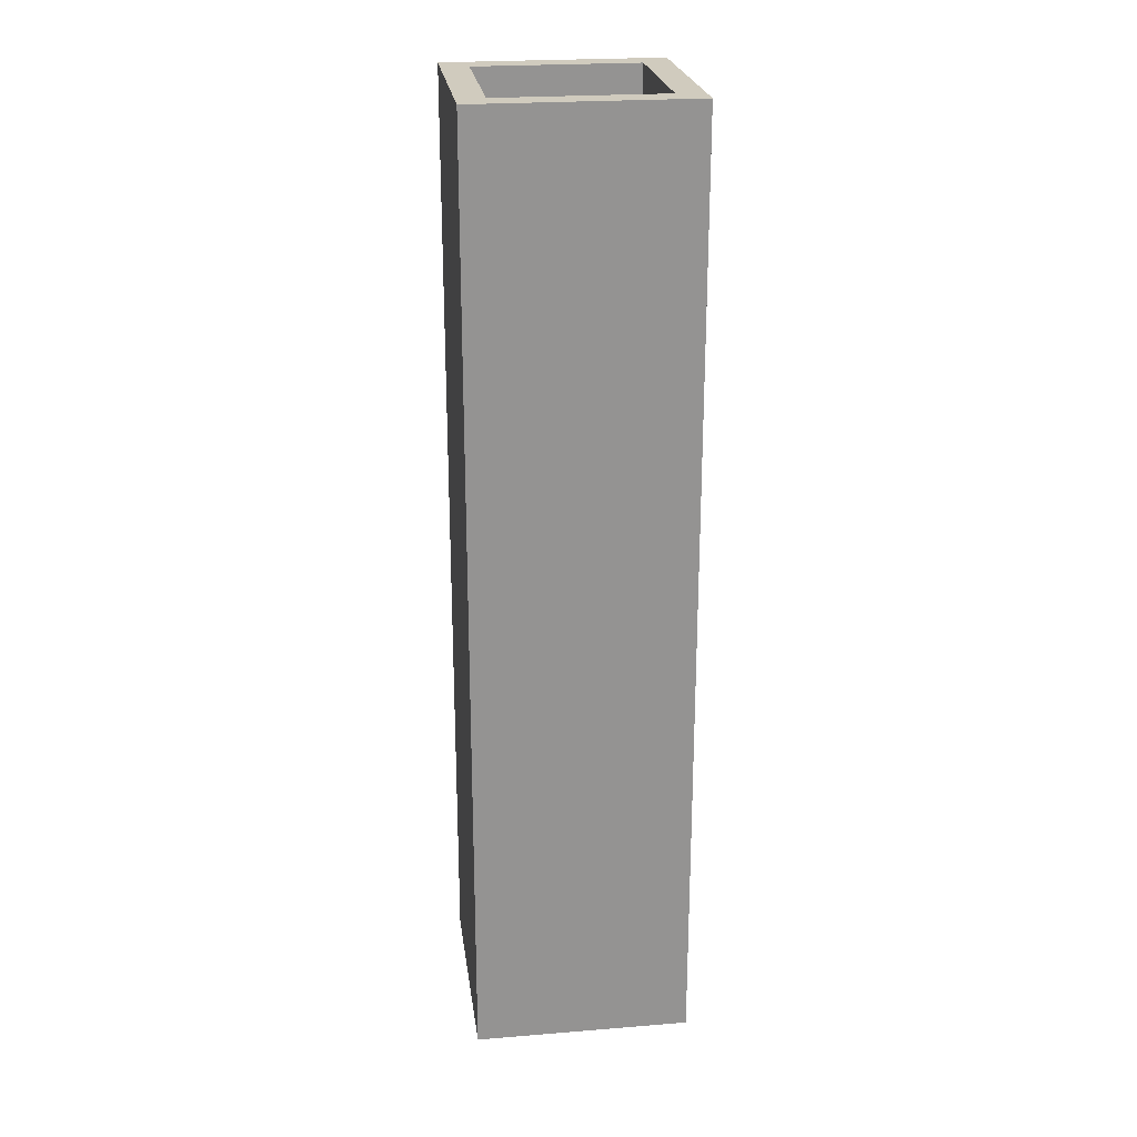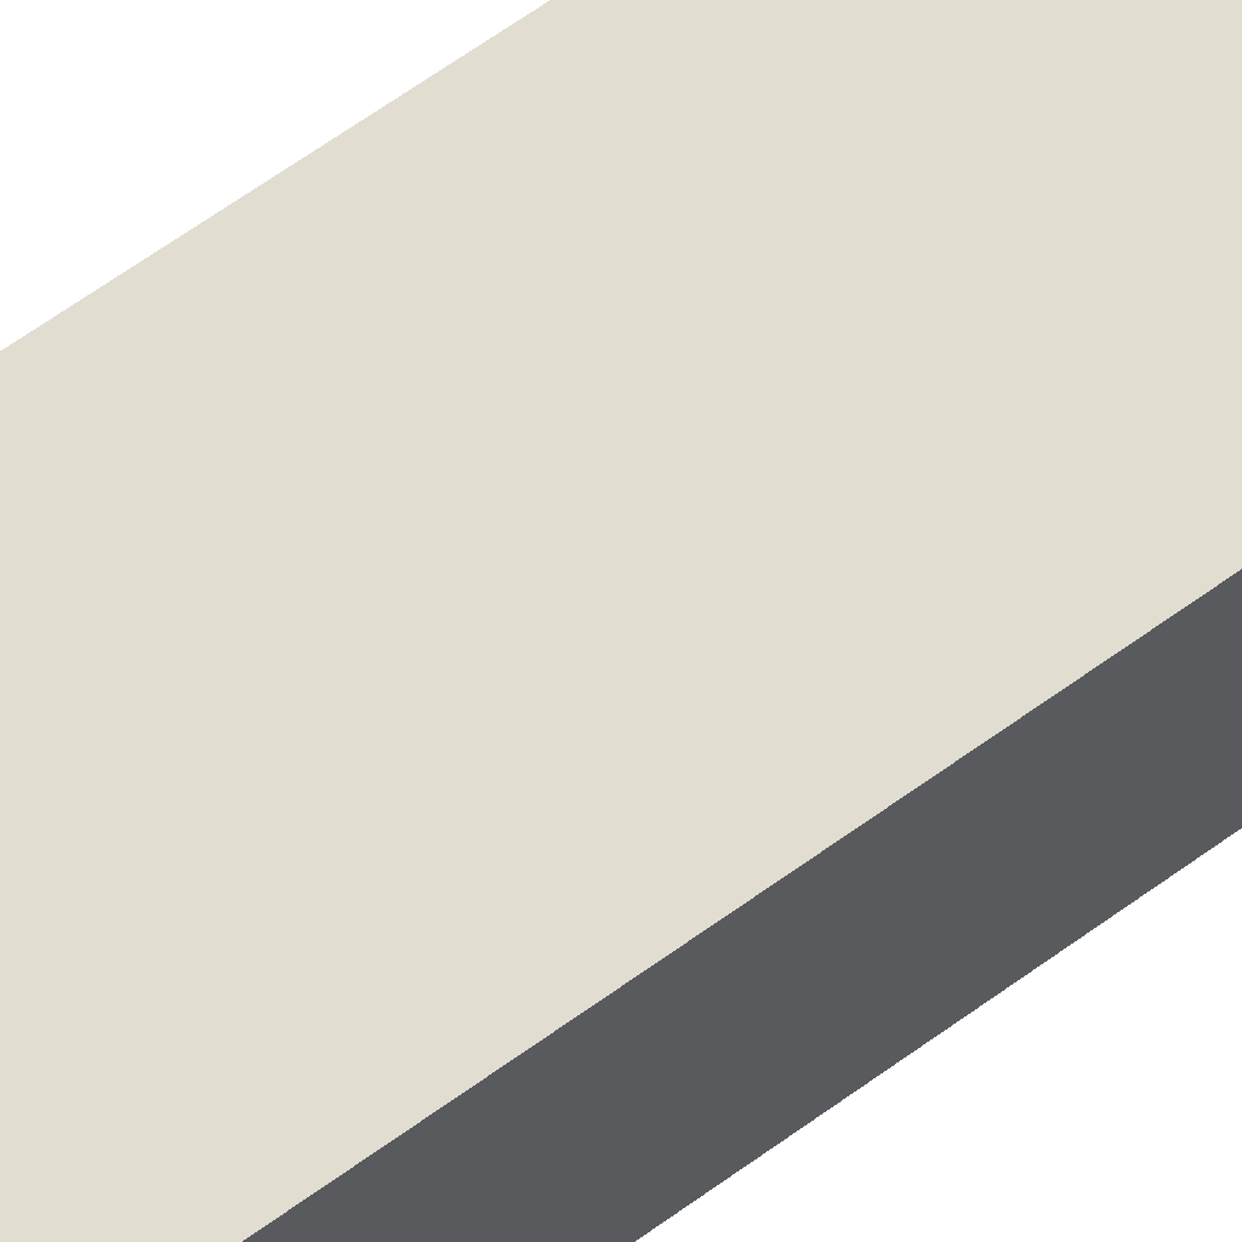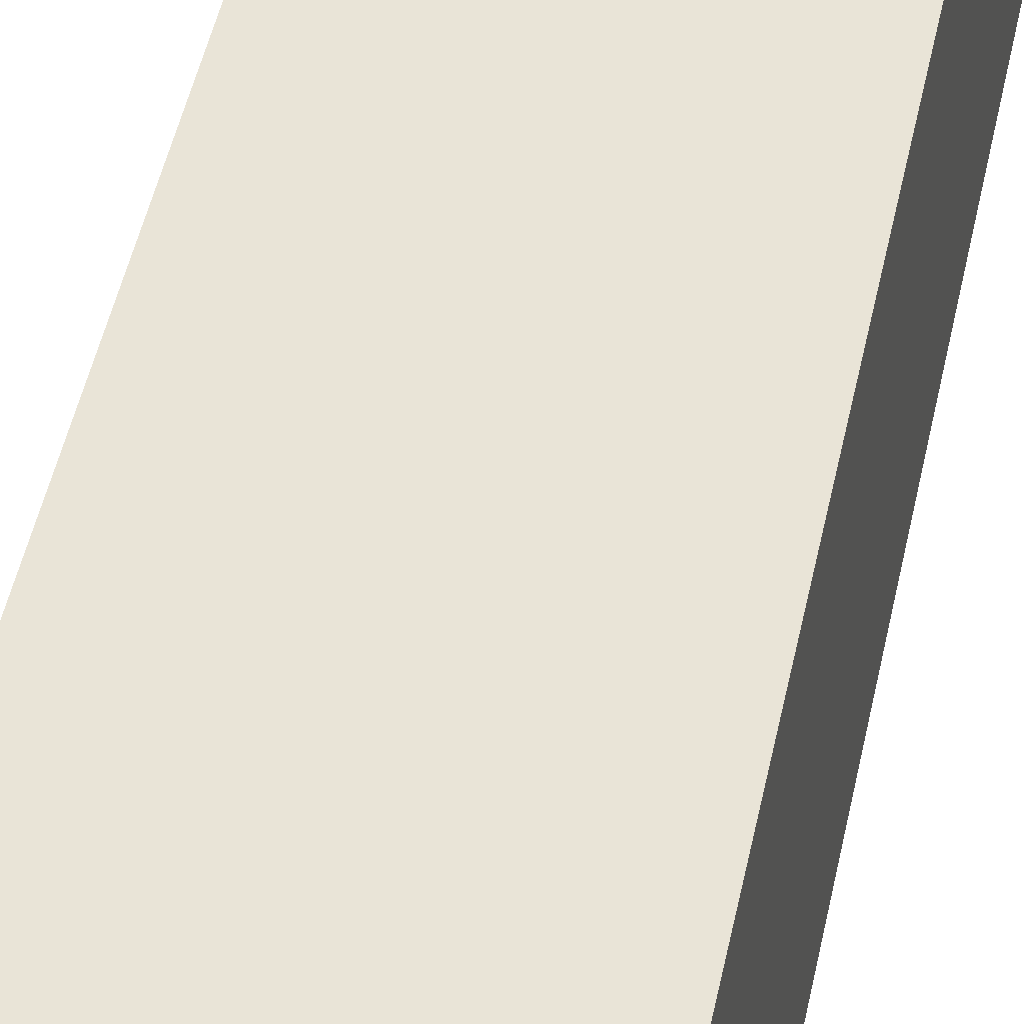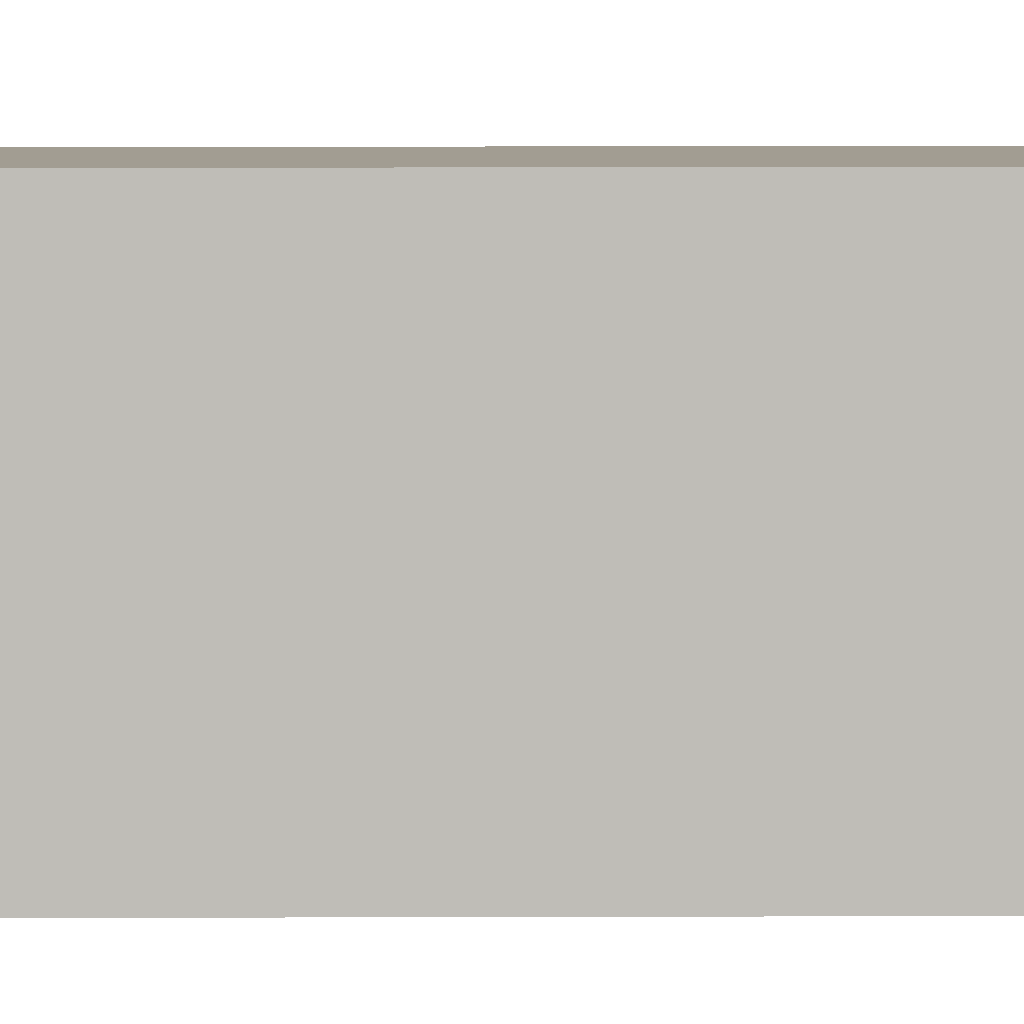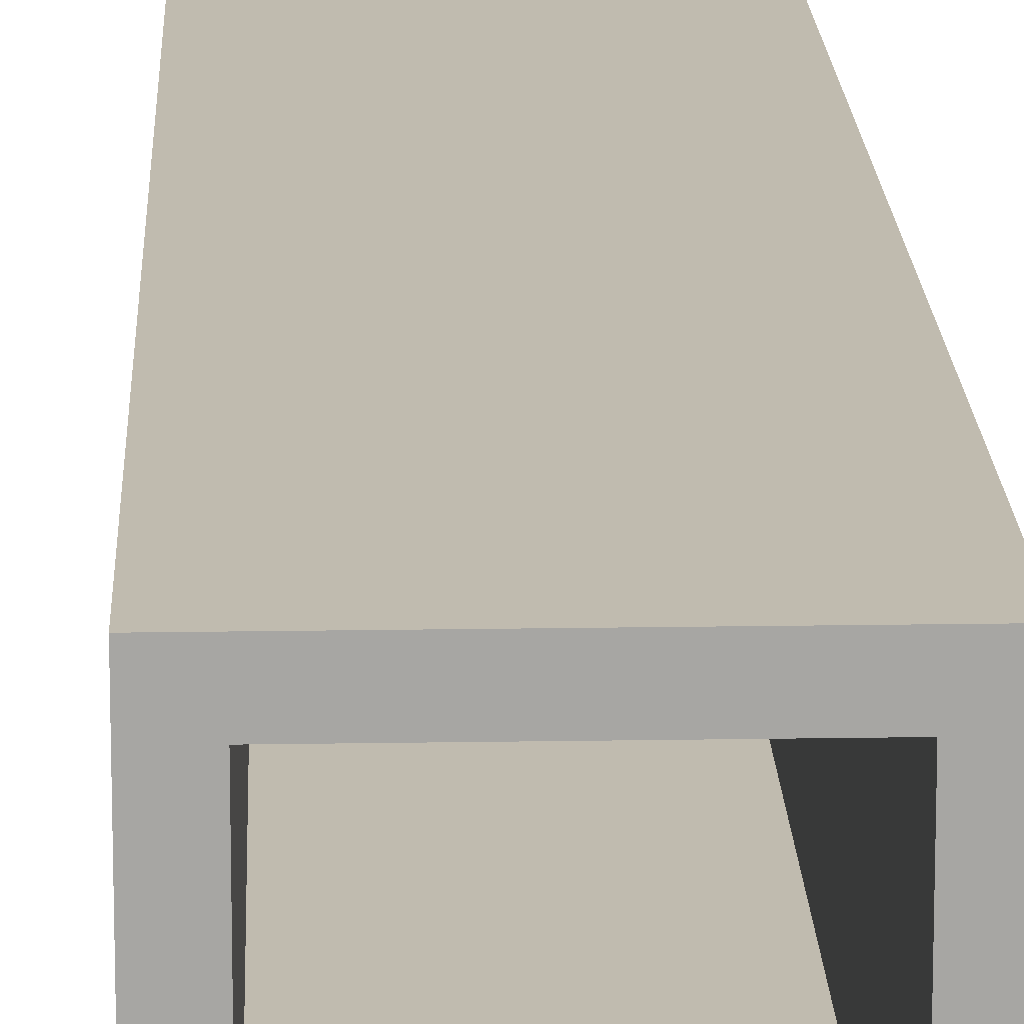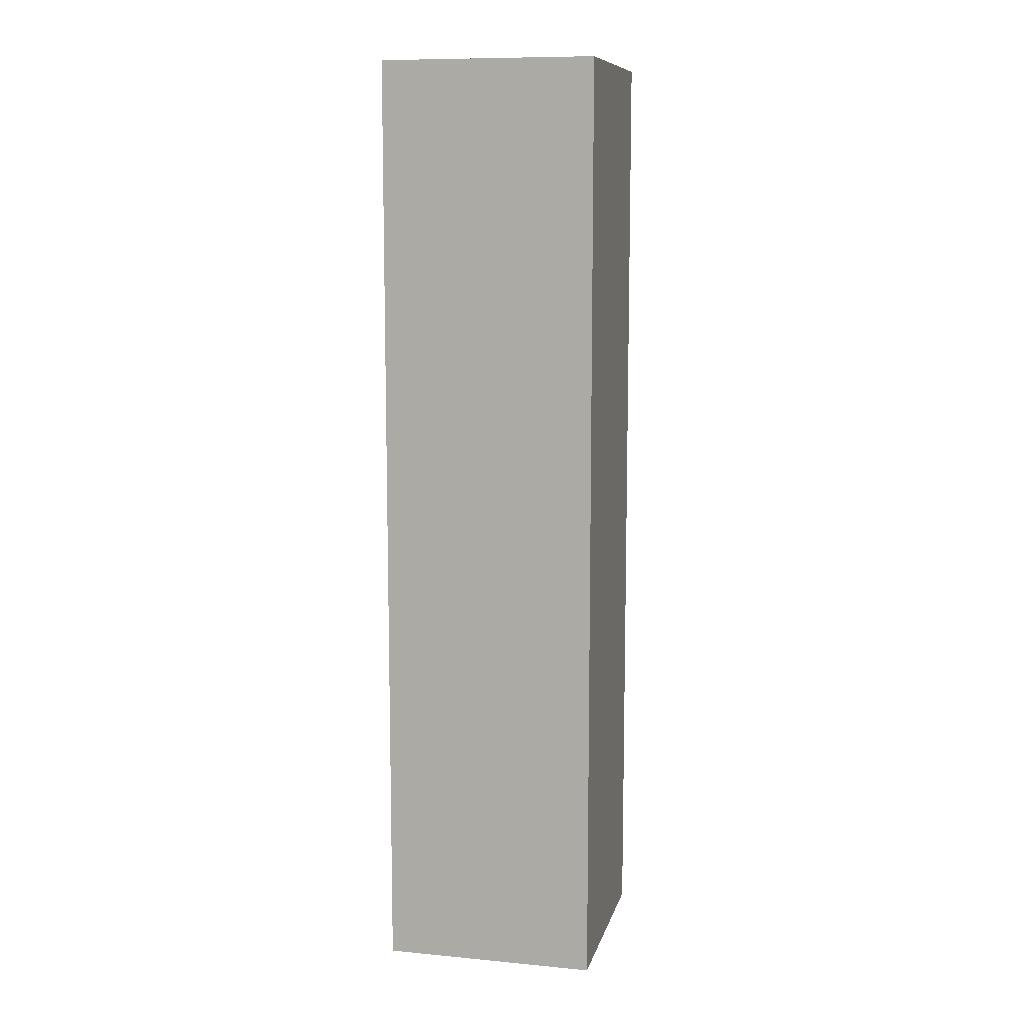
<metadata>
{"format":"obj","ext":"obj","renderer":"f3d","projection":"perspective","resolution":1024,"background":"white","views":[{"elev":23.6,"azim":172.3,"up":"+Y"},{"elev":68.9,"azim":54.7,"up":"+Z"},{"elev":43.4,"azim":-169.1,"up":"+Z"},{"elev":4.9,"azim":-90.8,"up":"+Z"},{"elev":16.0,"azim":-2.0,"up":"+Z"},{"elev":10.0,"azim":103.5,"up":"+Y"}]}
</metadata>
<code>
g humanoid-70
v 6 12 4
v 6 12 -1
v 6 12 -2
v 6 12 -4
v 6 13 -0
v 6 13 -1
v 6 13 -2
v 6 15 1
v 6 15 -0
v 6 15 -1
v 6 17 2
v 6 17 1
v 6 17 -0
v 6 18 3
v 6 18 2
v 6 18 1
v 6 19 4
v 6 19 3
v 6 20 3
v 6 20 2
v 6 21 4
v 6 21 3
v 6 23 4
v 6 23 -4
v 6 24 4
v 6 24 -4
v 6 25 3
v 6 25 -4
v 6 30 4
v 6 30 3
v 6 30 -4
v 6 31 4
v 6 31 -4
v 6 32 4
v 6 32 -4
v 6 36 4
v 6 36 1
v 6 37 4
v 6 37 1
v 6 37 -3
v 6 38 1
v 6 38 -3
v 6 38 -4
v 6 41 -3
v 6 41 -4
v 6 47 4
v 6 47 -4
v 13 12 3
v 13 12 -3
v 13 23 3
v 13 23 -3
v 13 24 3
v 13 24 -3
v 13 25 3
v 13 25 -3
v 13 30 3
v 13 30 -3
v 13 31 3
v 13 31 -3
v 13 32 3
v 13 32 -3
v 13 47 3
v 13 47 -3
v 7 12 3
v 7 12 -1
v 7 12 -2
v 7 12 -3
v 7 13 -0
v 7 13 -1
v 7 13 -2
v 7 15 1
v 7 15 -0
v 7 15 -1
v 7 17 3
v 7 17 2
v 7 17 1
v 7 17 -0
v 7 18 3
v 7 18 2
v 7 18 1
v 7 19 3
v 7 20 3
v 7 20 2
v 7 23 3
v 7 23 -3
v 7 24 3
v 7 24 -3
v 7 25 3
v 7 25 -3
v 7 30 3
v 7 30 -3
v 7 31 3
v 7 31 -3
v 7 32 3
v 7 32 -3
v 7 36 3
v 7 36 1
v 7 37 3
v 7 37 1
v 7 37 -3
v 7 38 1
v 7 38 -3
v 7 39 3
v 7 41 -3
v 7 43 -3
v 7 47 3
v 7 47 -3
v 14 12 4
v 14 12 -4
v 14 23 4
v 14 23 -4
v 14 24 4
v 14 24 -4
v 14 25 3
v 14 25 -4
v 14 30 4
v 14 30 3
v 14 30 -4
v 14 31 4
v 14 31 -4
v 14 32 4
v 14 32 -4
v 14 47 4
v 14 47 -4
v 6 12 4
v 6 19 4
v 6 21 4
v 6 23 4
v 6 24 4
v 6 30 4
v 6 31 4
v 6 32 4
v 6 36 4
v 6 37 4
v 6 47 4
v 7 17 4
v 7 19 4
v 7 21 4
v 7 25 4
v 7 30 4
v 7 36 4
v 7 37 4
v 7 39 4
v 8 14 4
v 8 17 4
v 8 19 4
v 8 37 4
v 8 39 4
v 8 41 4
v 9 12 4
v 9 14 4
v 9 17 4
v 9 39 4
v 9 41 4
v 9 43 4
v 10 12 4
v 10 14 4
v 10 41 4
v 10 43 4
v 13 25 4
v 13 30 4
v 14 12 4
v 14 23 4
v 14 24 4
v 14 30 4
v 14 31 4
v 14 32 4
v 14 47 4
v 7 12 -3
v 7 23 -3
v 7 24 -3
v 7 25 -3
v 7 30 -3
v 7 31 -3
v 7 32 -3
v 7 37 -3
v 7 38 -3
v 7 41 -3
v 7 43 -3
v 7 47 -3
v 8 41 -3
v 8 43 -3
v 13 12 -3
v 13 23 -3
v 13 24 -3
v 13 25 -3
v 13 30 -3
v 13 31 -3
v 13 32 -3
v 13 47 -3
v 7 12 3
v 7 17 3
v 7 18 3
v 7 19 3
v 7 20 3
v 7 23 3
v 7 24 3
v 7 25 3
v 7 30 3
v 7 31 3
v 7 32 3
v 7 36 3
v 7 37 3
v 7 39 3
v 7 47 3
v 8 14 3
v 8 17 3
v 8 19 3
v 8 37 3
v 8 39 3
v 8 41 3
v 9 12 3
v 9 14 3
v 9 17 3
v 9 39 3
v 9 41 3
v 9 43 3
v 10 12 3
v 10 14 3
v 10 41 3
v 10 43 3
v 13 12 3
v 13 23 3
v 13 24 3
v 13 25 3
v 13 30 3
v 13 31 3
v 13 32 3
v 13 47 3
v 6 12 -4
v 6 23 -4
v 6 24 -4
v 6 25 -4
v 6 30 -4
v 6 31 -4
v 6 32 -4
v 6 38 -4
v 6 41 -4
v 6 47 -4
v 7 23 -4
v 7 24 -4
v 7 25 -4
v 7 30 -4
v 7 31 -4
v 7 32 -4
v 7 38 -4
v 7 41 -4
v 7 43 -4
v 8 41 -4
v 8 43 -4
v 13 23 -4
v 13 24 -4
v 13 25 -4
v 13 30 -4
v 13 31 -4
v 13 32 -4
v 14 12 -4
v 14 23 -4
v 14 24 -4
v 14 25 -4
v 14 30 -4
v 14 31 -4
v 14 32 -4
v 14 47 -4
v 6 12 4
v 9 12 4
v 10 12 4
v 14 12 4
v 7 12 3
v 9 12 3
v 10 12 3
v 13 12 3
v 6 12 -1
v 7 12 -1
v 6 12 -2
v 7 12 -2
v 7 12 -3
v 13 12 -3
v 6 12 -4
v 14 12 -4
v 6 47 4
v 14 47 4
v 7 47 3
v 13 47 3
v 7 47 -3
v 13 47 -3
v 6 47 -4
v 14 47 -4
f 5 2 1
f 6 3 2
f 6 2 5
f 7 4 3
f 7 3 6
f 8 5 1
f 9 6 5
f 9 5 8
f 10 7 6
f 10 6 9
f 11 8 1
f 12 9 8
f 12 8 11
f 13 10 9
f 13 9 12
f 14 11 1
f 15 12 11
f 15 11 14
f 16 13 12
f 16 12 15
f 17 14 1
f 18 15 14
f 18 14 17
f 19 18 17
f 19 15 18
f 20 16 15
f 20 15 19
f 21 19 17
f 22 20 19
f 22 19 21
f 23 22 21
f 24 7 10
f 24 22 23
f 24 4 7
f 24 20 22
f 24 10 13
f 24 16 20
f 24 13 16
f 25 24 23
f 26 24 25
f 27 26 25
f 28 26 27
f 29 27 25
f 30 28 27
f 30 27 29
f 31 28 30
f 32 30 29
f 32 31 30
f 33 31 32
f 34 33 32
f 35 33 34
f 36 35 34
f 37 35 36
f 38 37 36
f 39 35 37
f 39 37 38
f 40 35 39
f 41 39 38
f 41 40 39
f 42 35 40
f 42 40 41
f 43 35 42
f 44 42 41
f 44 43 42
f 45 43 44
f 46 41 38
f 46 44 41
f 46 45 44
f 47 45 46
f 50 49 48
f 51 49 50
f 52 51 50
f 53 51 52
f 54 53 52
f 55 53 54
f 56 55 54
f 57 55 56
f 58 57 56
f 59 57 58
f 60 59 58
f 61 59 60
f 62 61 60
f 63 61 62
f 64 65 68
f 65 66 69
f 68 65 69
f 66 67 70
f 69 66 70
f 64 68 71
f 68 69 72
f 71 68 72
f 69 70 73
f 72 69 73
f 64 71 74
f 74 71 75
f 71 72 76
f 75 71 76
f 72 73 77
f 76 72 77
f 74 75 78
f 75 76 79
f 78 75 79
f 76 77 80
f 79 76 80
f 78 79 81
f 81 79 82
f 79 80 83
f 82 79 83
f 82 83 84
f 73 70 85
f 84 83 85
f 70 67 85
f 83 80 85
f 77 73 85
f 80 77 85
f 84 85 86
f 86 85 87
f 86 87 88
f 88 87 89
f 88 89 90
f 90 89 91
f 90 91 92
f 92 91 93
f 92 93 94
f 94 93 95
f 94 95 96
f 96 95 97
f 96 97 98
f 97 95 99
f 98 97 99
f 99 95 100
f 98 99 101
f 99 100 101
f 101 100 102
f 98 101 103
f 101 102 103
f 103 102 104
f 103 104 105
f 103 105 106
f 106 105 107
f 108 109 110
f 110 109 111
f 110 111 112
f 112 111 113
f 112 113 114
f 114 113 115
f 112 114 116
f 114 115 117
f 116 114 117
f 117 115 118
f 116 117 119
f 117 118 119
f 119 118 120
f 119 120 121
f 121 120 122
f 121 122 123
f 123 122 124
f 136 126 125
f 137 127 126
f 137 126 136
f 138 128 127
f 138 127 137
f 139 130 129
f 140 131 130
f 140 130 139
f 141 133 132
f 141 134 133
f 142 135 134
f 142 134 141
f 143 135 142
f 144 136 125
f 145 137 136
f 145 136 144
f 146 138 137
f 146 137 145
f 147 142 141
f 147 143 142
f 148 135 143
f 148 143 147
f 149 135 148
f 150 144 125
f 151 145 144
f 151 144 150
f 152 146 145
f 152 145 151
f 153 148 147
f 153 149 148
f 154 135 149
f 154 149 153
f 155 135 154
f 156 151 150
f 157 152 151
f 157 151 156
f 158 154 153
f 158 155 154
f 159 135 155
f 159 155 158
f 160 139 129
f 160 140 139
f 161 131 140
f 161 140 160
f 162 157 156
f 163 129 128
f 163 157 162
f 163 128 138
f 163 138 146
f 163 146 152
f 163 152 157
f 164 161 160
f 164 129 163
f 164 160 129
f 165 131 161
f 165 161 164
f 166 132 131
f 166 131 165
f 167 141 132
f 167 132 166
f 167 147 141
f 167 158 153
f 167 153 147
f 167 159 158
f 168 135 159
f 168 159 167
f 181 170 169
f 181 171 170
f 181 179 178
f 181 178 177
f 181 177 176
f 181 176 175
f 181 175 174
f 181 174 173
f 181 173 172
f 181 172 171
f 182 180 179
f 182 179 181
f 183 181 169
f 183 182 181
f 184 182 183
f 185 182 184
f 186 182 185
f 187 182 186
f 188 182 187
f 189 182 188
f 190 180 182
f 190 182 189
f 191 192 206
f 192 193 207
f 206 192 207
f 193 194 207
f 194 195 208
f 207 194 208
f 195 196 208
f 203 204 209
f 202 203 209
f 201 202 209
f 204 205 210
f 209 204 210
f 210 205 211
f 191 206 212
f 206 207 213
f 212 206 213
f 207 208 214
f 213 207 214
f 209 210 215
f 210 211 215
f 211 205 216
f 215 211 216
f 216 205 217
f 212 213 218
f 213 214 219
f 218 213 219
f 215 216 220
f 216 217 220
f 217 205 221
f 220 217 221
f 218 219 222
f 208 196 223
f 222 219 223
f 196 197 223
f 214 208 223
f 219 214 223
f 197 198 224
f 223 197 224
f 198 199 225
f 224 198 225
f 199 200 226
f 225 199 226
f 200 201 227
f 226 200 227
f 201 209 228
f 227 201 228
f 209 215 228
f 215 220 228
f 220 221 228
f 221 205 229
f 228 221 229
f 230 231 240
f 231 232 240
f 232 233 241
f 240 232 241
f 233 234 242
f 241 233 242
f 234 235 243
f 242 234 243
f 235 236 244
f 243 235 244
f 236 237 245
f 244 236 245
f 237 238 246
f 245 237 246
f 238 239 247
f 246 238 247
f 247 239 248
f 245 246 249
f 244 245 249
f 247 248 249
f 246 247 249
f 243 244 249
f 242 243 249
f 241 242 249
f 240 241 249
f 248 239 250
f 249 248 250
f 240 249 251
f 230 240 251
f 249 250 251
f 251 250 252
f 252 250 253
f 253 250 254
f 254 250 255
f 255 250 256
f 230 251 257
f 251 252 258
f 257 251 258
f 252 253 259
f 258 252 259
f 253 254 260
f 259 253 260
f 254 255 261
f 260 254 261
f 255 256 262
f 261 255 262
f 256 250 263
f 262 256 263
f 250 239 264
f 263 250 264
f 269 266 265
f 270 267 266
f 270 266 269
f 271 268 267
f 271 267 270
f 272 268 271
f 273 269 265
f 274 269 273
f 275 274 273
f 276 274 275
f 277 276 275
f 278 268 272
f 279 277 275
f 279 278 277
f 280 268 278
f 280 278 279
f 281 282 283
f 283 282 284
f 281 283 285
f 284 282 286
f 281 285 287
f 285 286 287
f 286 282 288
f 287 286 288

</code>
